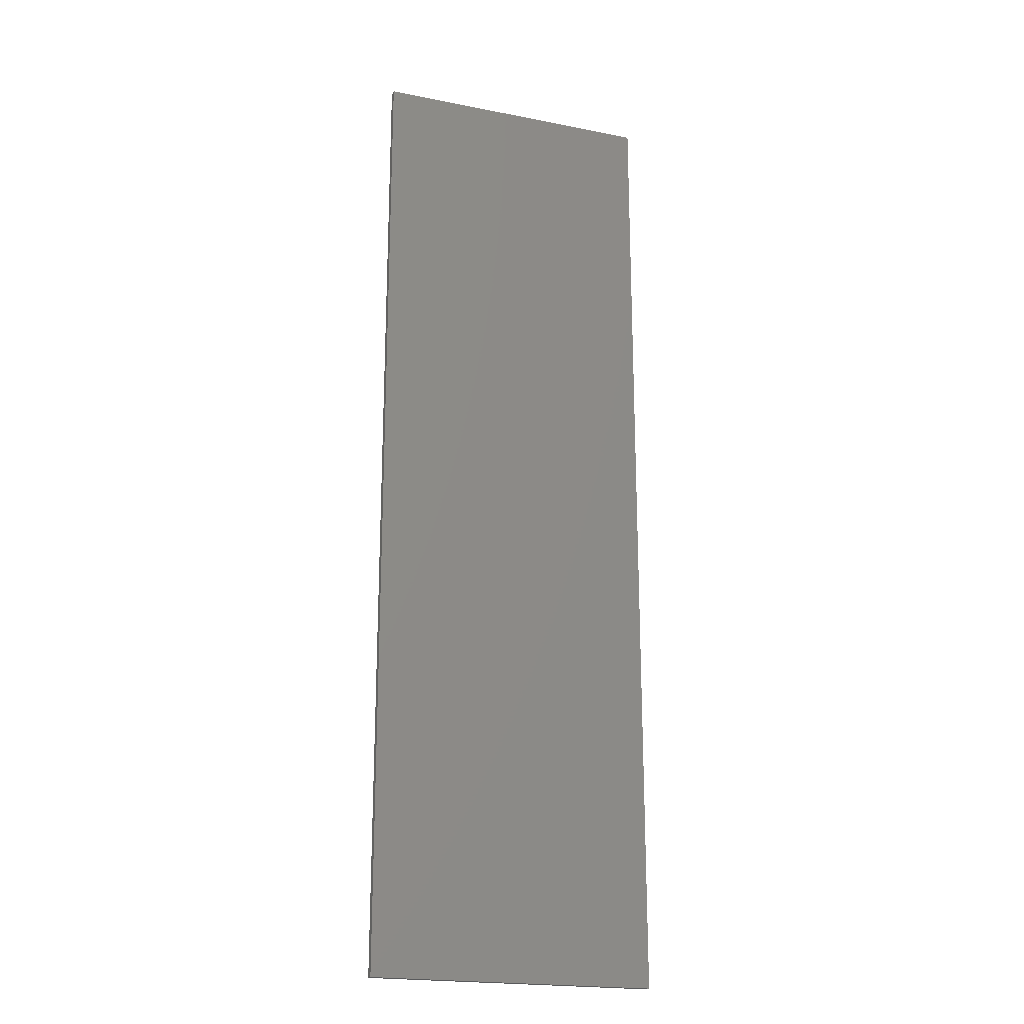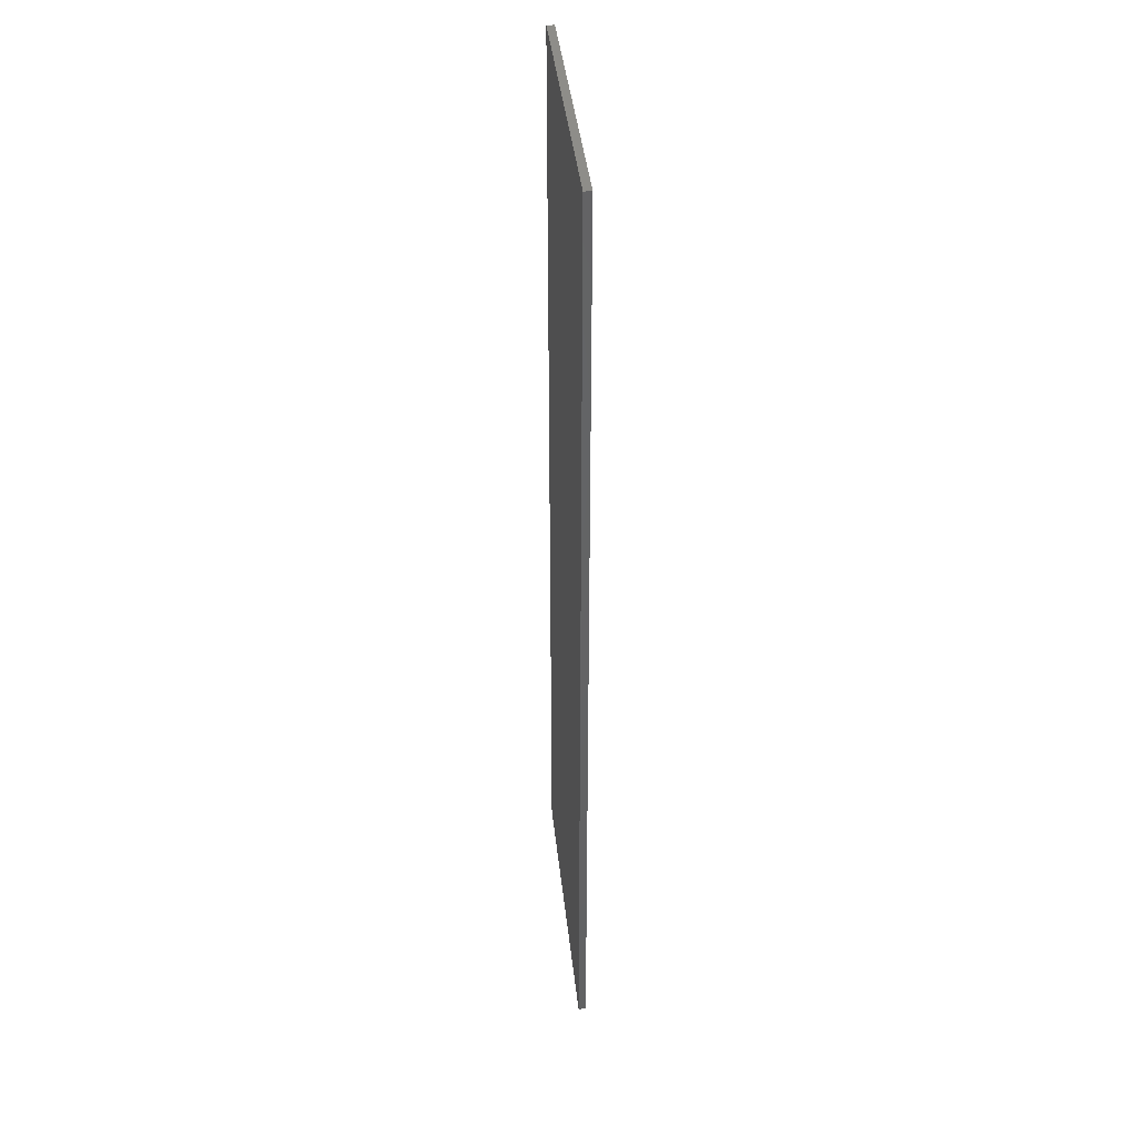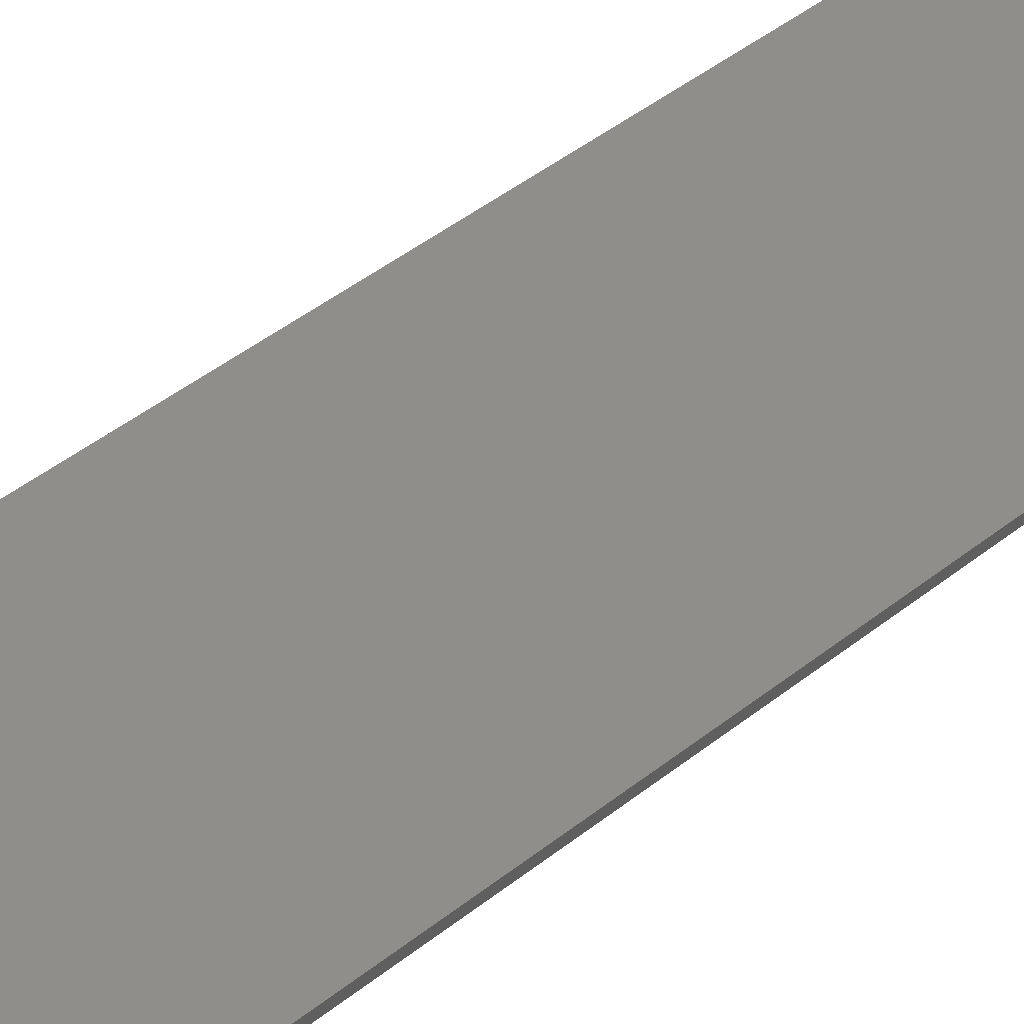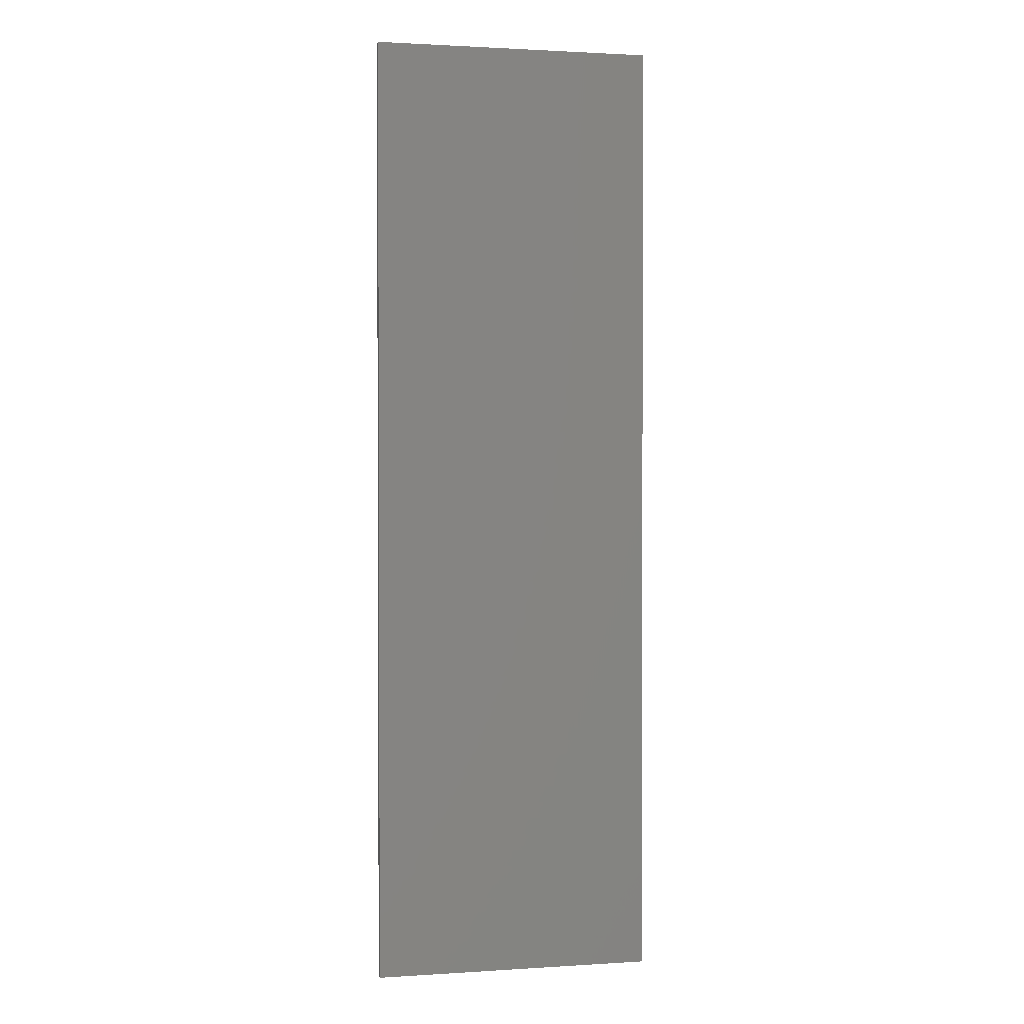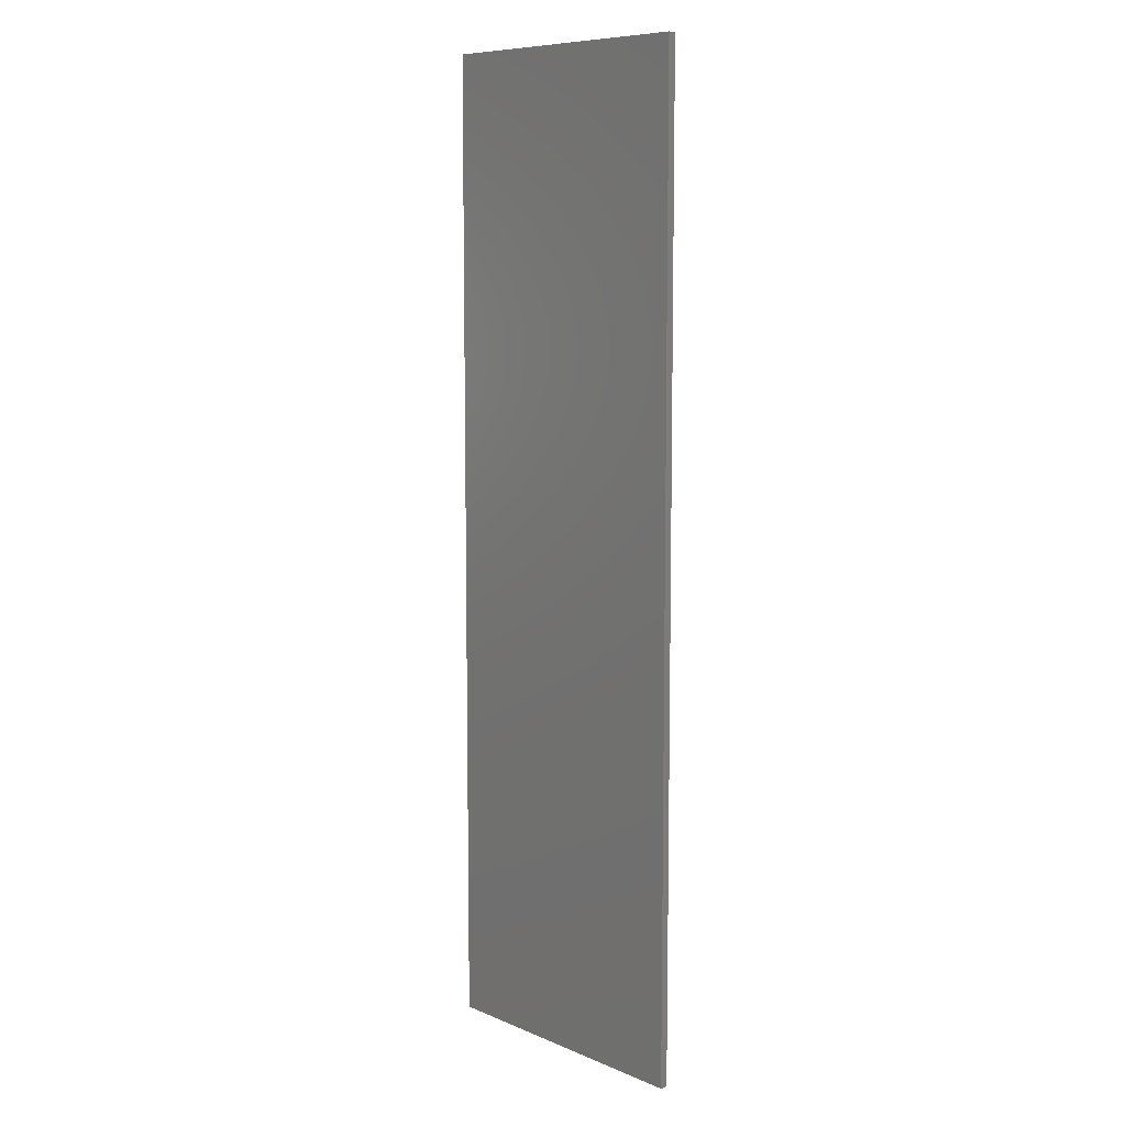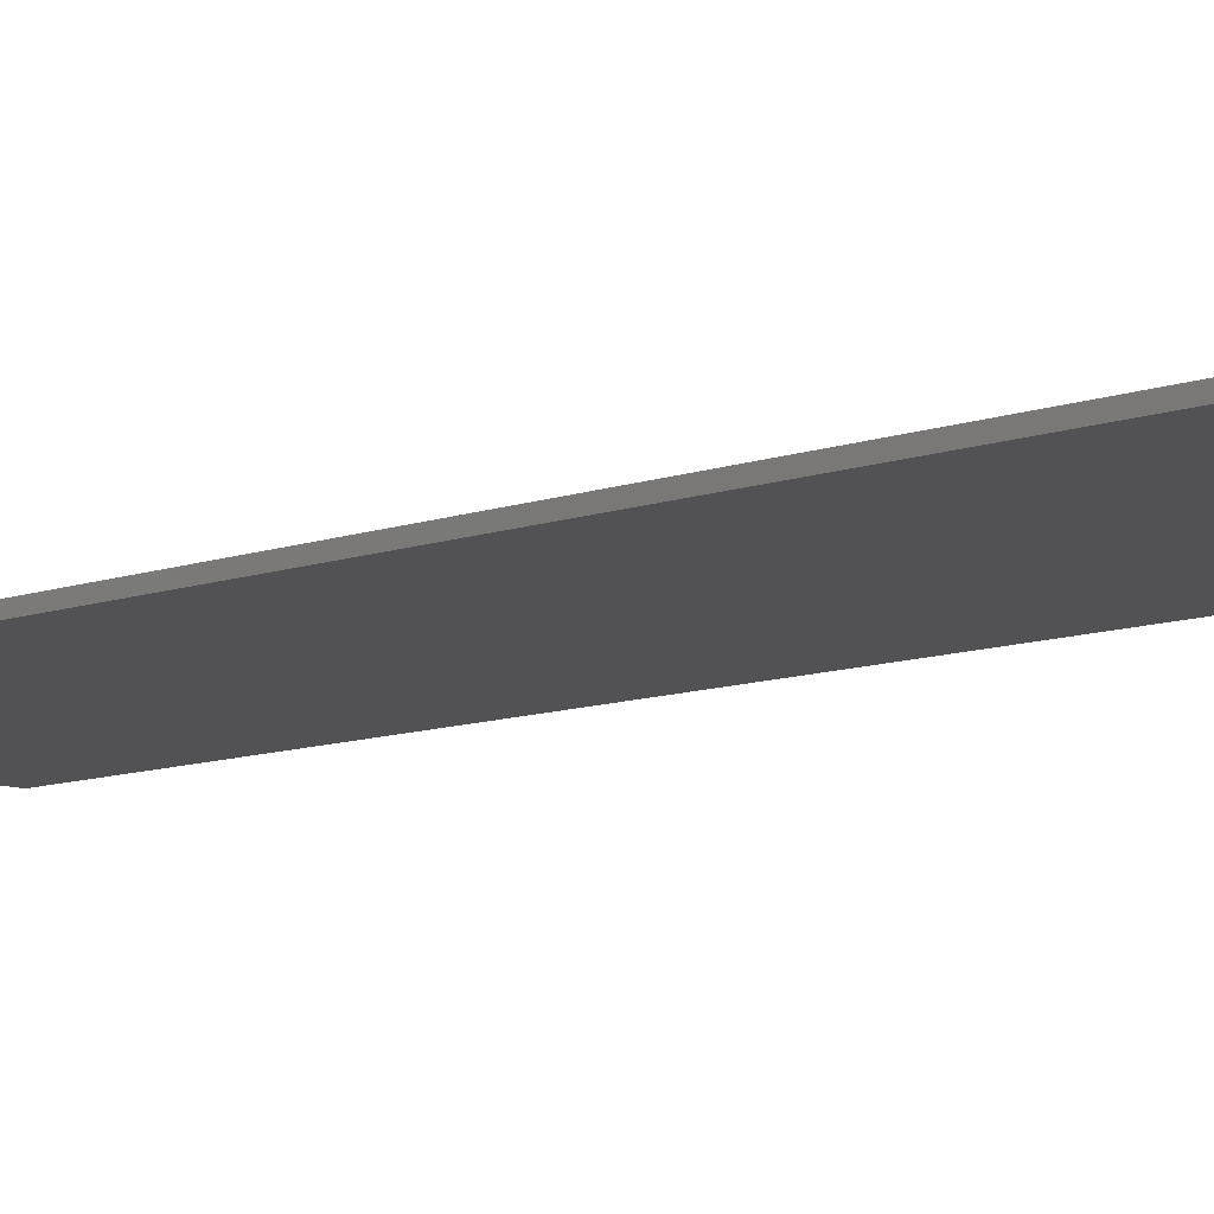
<metadata>
{"format":"stl","ext":"stl","renderer":"f3d","projection":"perspective","resolution":1024,"background":"white","views":[{"elev":-20.7,"azim":160.2,"up":"+Y"},{"elev":39.9,"azim":84.0,"up":"+Y"},{"elev":44.8,"azim":-132.7,"up":"+Z"},{"elev":1.5,"azim":167.1,"up":"+Y"},{"elev":8.7,"azim":-132.0,"up":"+Y"},{"elev":-9.3,"azim":-44.9,"up":"+Z"}]}
</metadata>
<code>
# stl→obj: 8 verts, 12 faces
v 0.295 0.98 0
v -0.28 0.98 0
v -0.28 0.98 0.015
v 0.295 0.98 0.015
v 0.295 -0.98 0
v 0.295 -0.98 0.015
v -0.28 -0.98 0.015
v -0.28 -0.98 0
f 1 2 3
f 1 3 4
f 5 1 4
f 5 4 6
f 5 7 8
f 5 6 7
f 8 3 2
f 8 7 3
f 1 8 2
f 1 5 8
f 4 3 7
f 4 7 6

</code>
